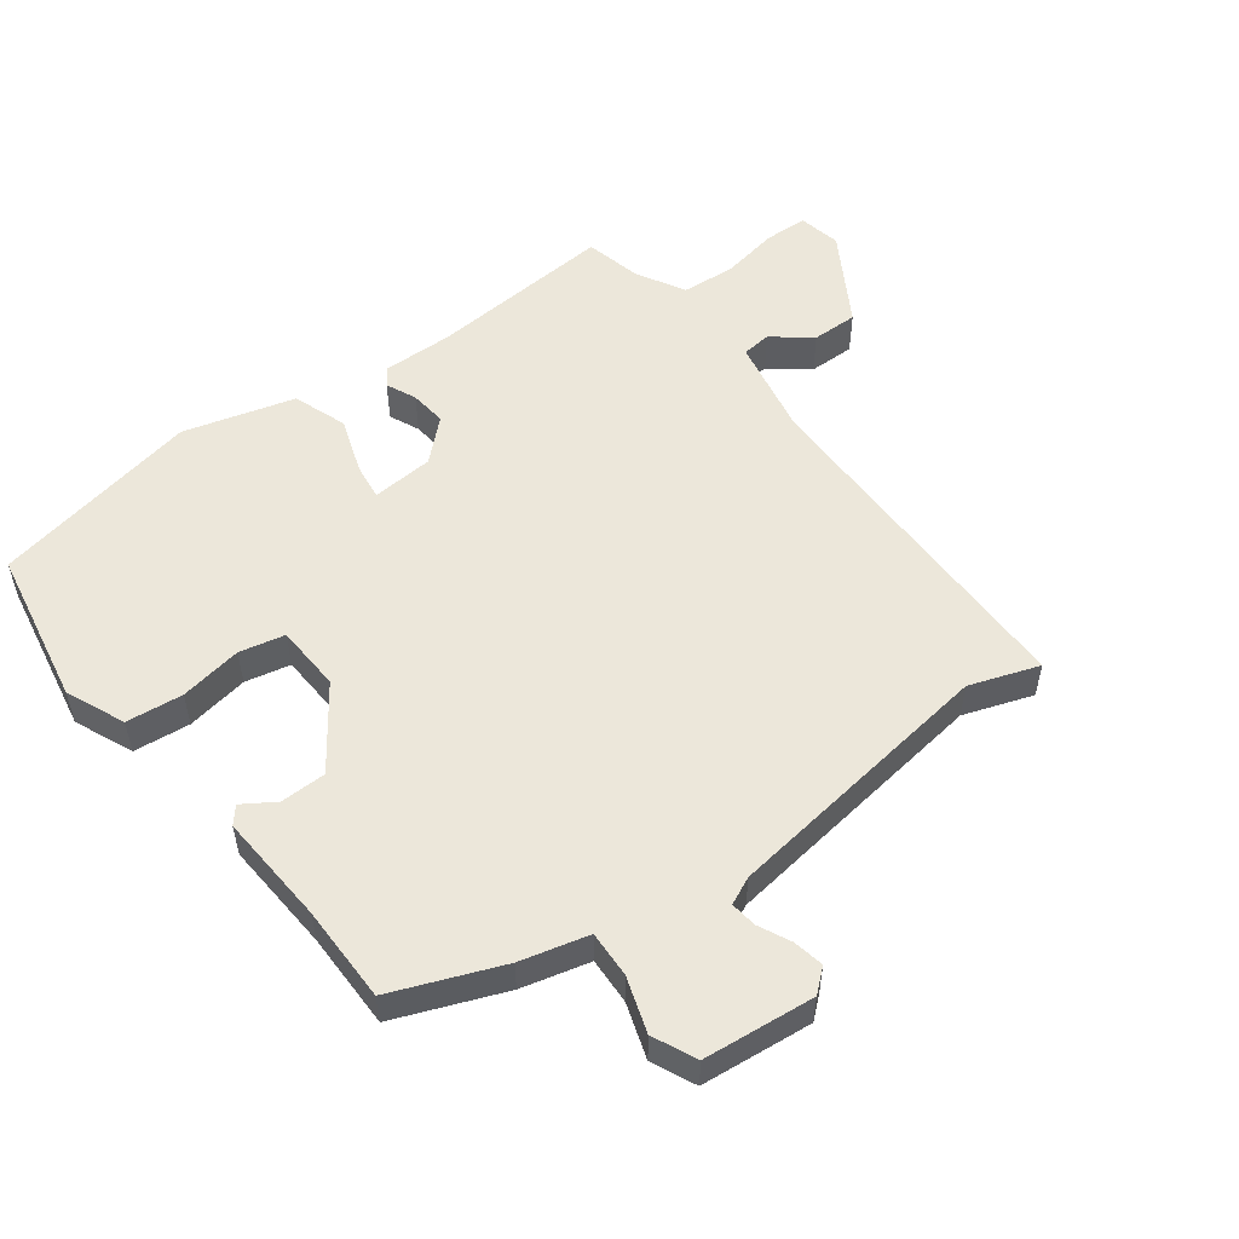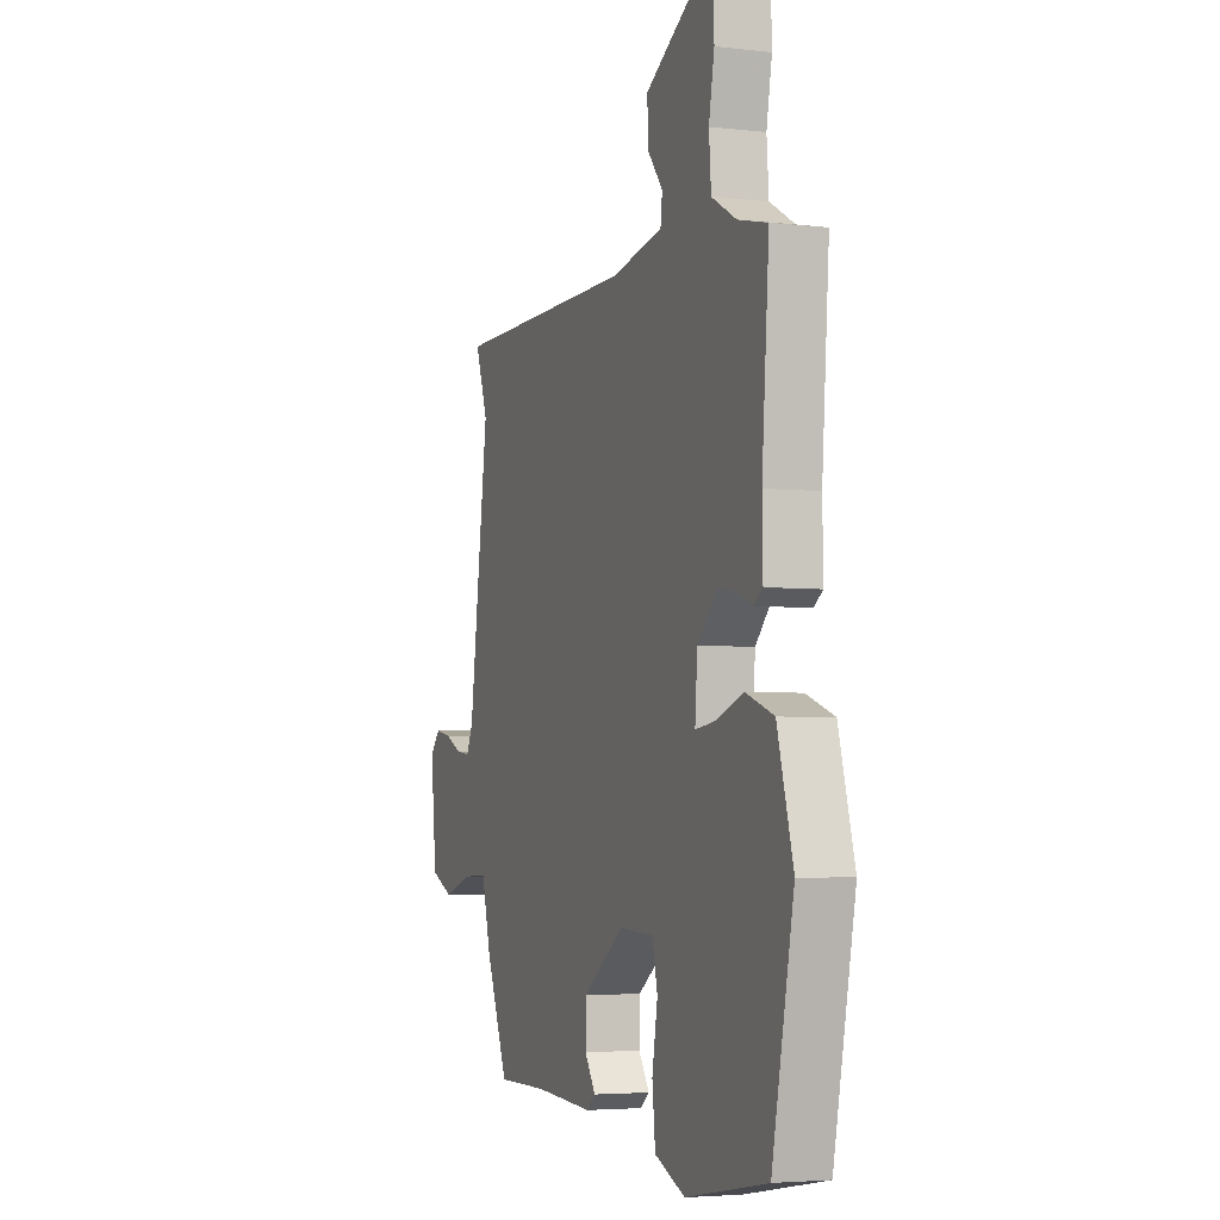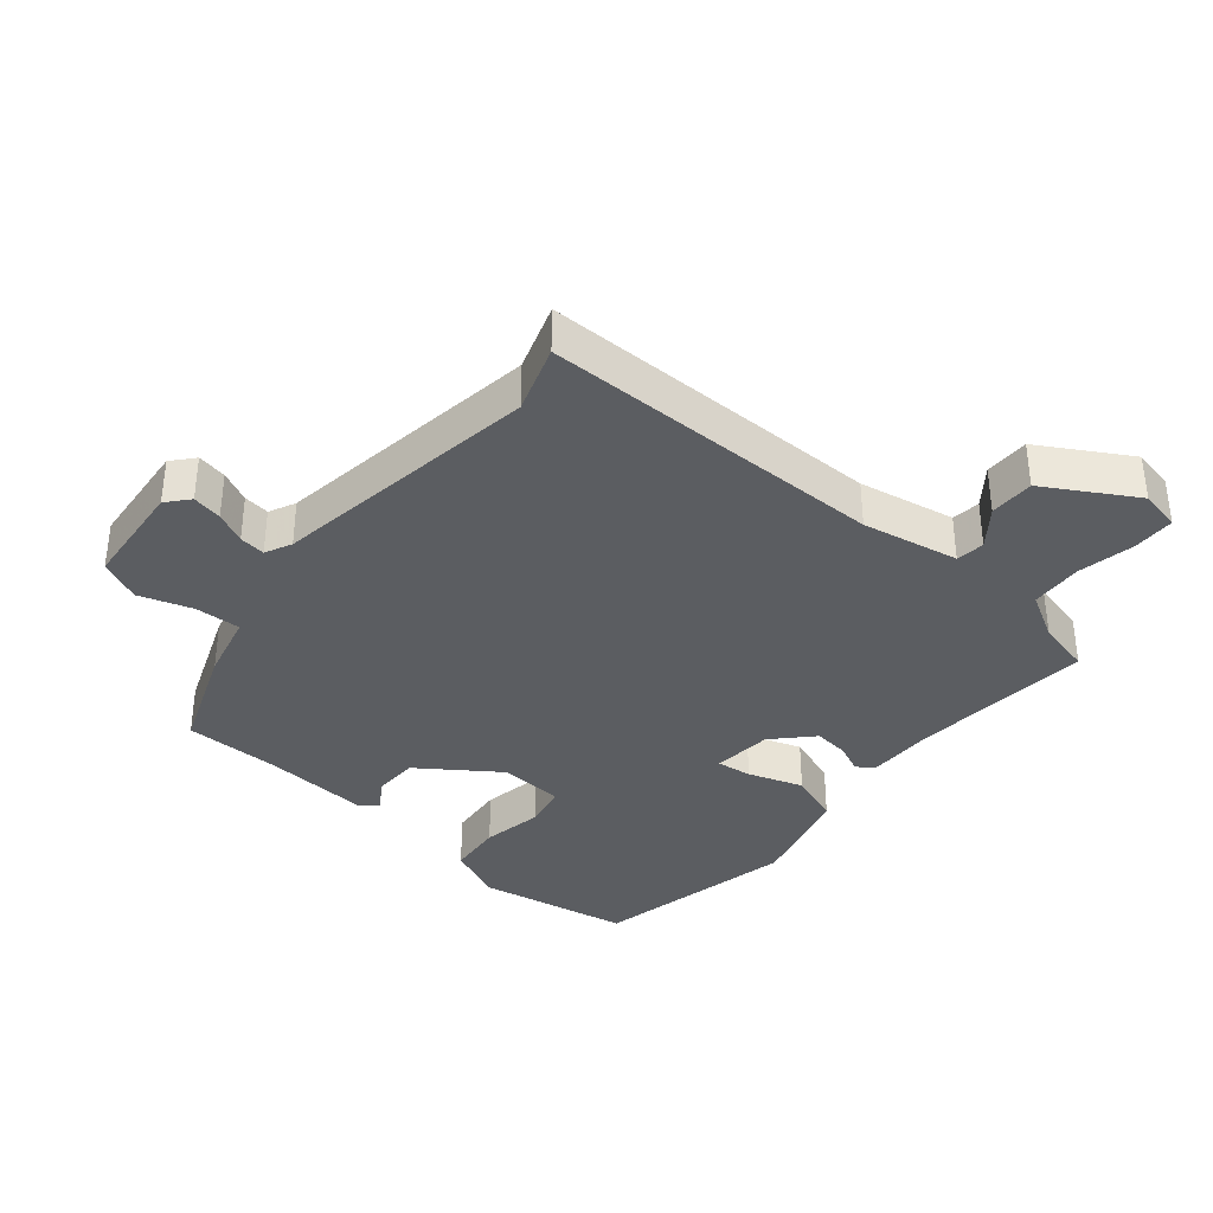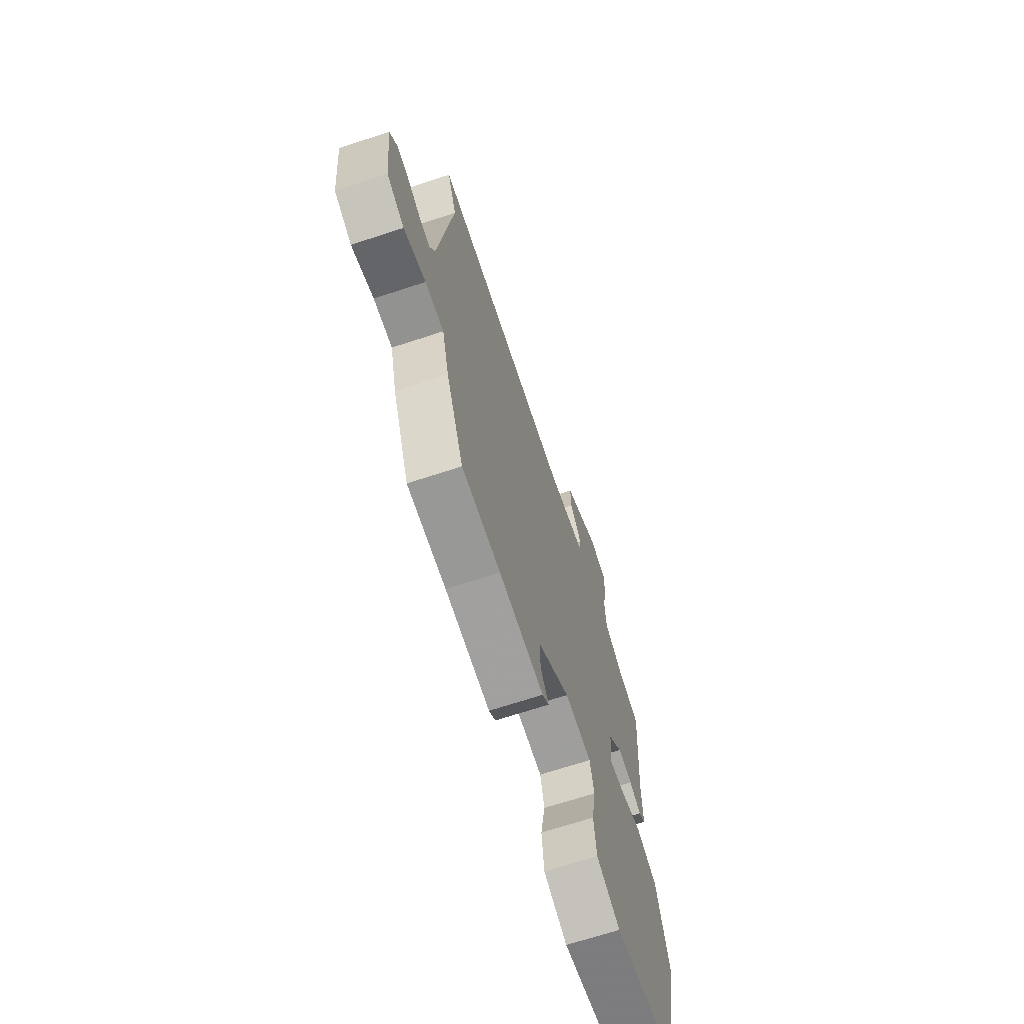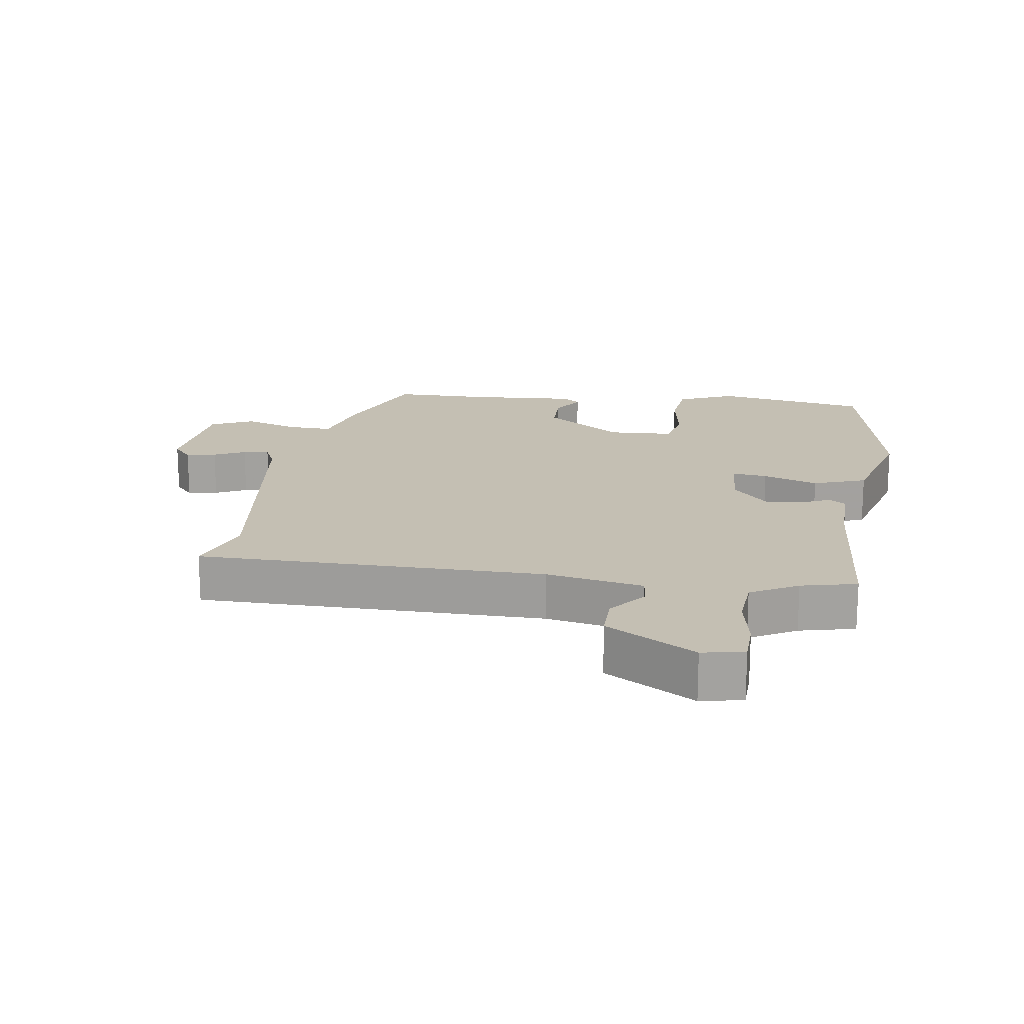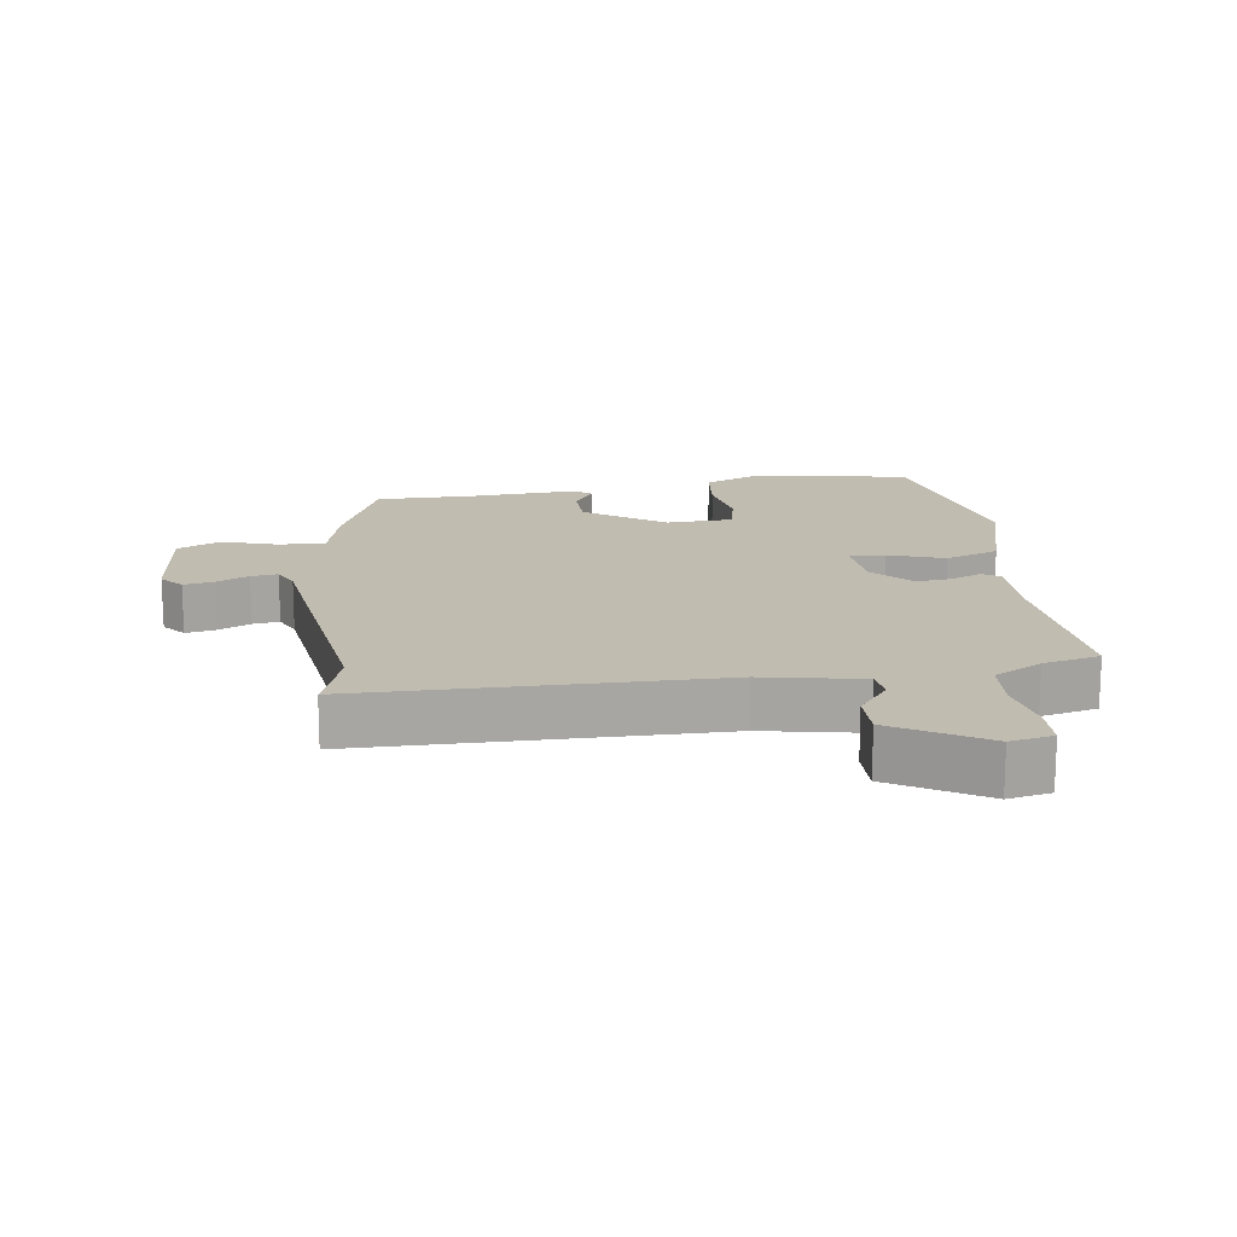
<metadata>
{"format":"obj","ext":"obj","renderer":"f3d","projection":"perspective","resolution":1024,"background":"white","views":[{"elev":53.8,"azim":-126.9,"up":"+Y"},{"elev":-4.2,"azim":69.2,"up":"+Z"},{"elev":-36.2,"azim":-40.4,"up":"+Y"},{"elev":-68.5,"azim":-71.8,"up":"+Z"},{"elev":17.9,"azim":8.4,"up":"+Y"},{"elev":16.3,"azim":-8.0,"up":"+Y"}]}
</metadata>
<code>
v -0.387 0.07 -0.461
v -0.452 0.07 -0.298
v -0.478 0.07 -0.196
v -0.548 0.07 -0.199
v -0.63 0.07 -0.226
v -0.695 0.07 -0.196
v -0.712 0.07 -0.029
v -0.683 0.07 0.005
v -0.637 0.07 -0.004
v -0.589 0.07 -0.027
v -0.549 0.07 -0.032
v -0.53 0.07 0.009
v -0.474 0.07 0.424
v -0.51 0.07 0.528
v 0.02 0.07 0.532
v 0.168 0.07 0.561
v 0.173 0.07 0.605
v 0.128 0.07 0.662
v 0.127 0.07 0.731
v 0.263 0.07 0.812
v 0.327 0.07 0.799
v 0.329 0.07 0.734
v 0.313 0.07 0.647
v 0.319 0.07 0.567
v 0.391 0.07 0.527
v 0.476 0.07 0.507
v 0.455 0.07 0.227
v 0.457 0.07 0.122
v 0.431 0.07 0.104
v 0.386 0.07 0.124
v 0.331 0.07 0.13
v 0.276 0.07 0.071
v 0.269 0.07 -0.022
v 0.323 0.07 -0.015
v 0.407 0.07 0.014
v 0.488 0.07 -0.015
v 0.534 0.07 -0.181
v 0.471 0.07 -0.496
v 0.236 0.07 -0.539
v 0.148 0.07 -0.501
v 0.139 0.07 -0.416
v 0.155 0.07 -0.322
v 0.14 0.07 -0.254
v 0.04 0.07 -0.249
v -0.079 0.07 -0.334
v -0.08 0.07 -0.403
v -0.049 0.07 -0.451
v -0.074 0.07 -0.472
v -0.242 0.07 -0.461
v -0.387 0 -0.461
v -0.452 0 -0.298
v -0.478 0 -0.196
v -0.548 0 -0.199
v -0.63 0 -0.226
v -0.695 0 -0.196
v -0.712 0 -0.029
v -0.683 0 0.005
v -0.637 0 -0.004
v -0.589 0 -0.027
v -0.549 0 -0.032
v -0.53 0 0.009
v -0.474 0 0.424
v -0.51 0 0.528
v 0.02 0 0.532
v 0.168 0 0.561
v 0.173 0 0.605
v 0.128 0 0.662
v 0.127 0 0.731
v 0.263 0 0.812
v 0.327 0 0.799
v 0.329 0 0.734
v 0.313 0 0.647
v 0.319 0 0.567
v 0.391 0 0.527
v 0.476 0 0.507
v 0.455 0 0.227
v 0.457 0 0.122
v 0.431 0 0.104
v 0.386 0 0.124
v 0.331 0 0.13
v 0.276 0 0.071
v 0.269 0 -0.022
v 0.323 0 -0.015
v 0.407 0 0.014
v 0.488 0 -0.015
v 0.534 0 -0.181
v 0.471 0 -0.496
v 0.236 0 -0.539
v 0.148 0 -0.501
v 0.139 0 -0.416
v 0.155 0 -0.322
v 0.14 0 -0.254
v 0.04 0 -0.249
v -0.079 0 -0.334
v -0.08 0 -0.403
v -0.049 0 -0.451
v -0.074 0 -0.472
v -0.242 0 -0.461
f 46 47 48 49
f 45 46 49 1
f 44 45 1 2
f 39 40 41 42
f 39 42 43
f 38 39 43
f 37 38 43
f 34 35 36 37
f 33 34 37 43
f 32 33 43 44
f 27 28 29 30
f 25 26 27 30
f 24 25 30 31
f 23 24 31 32
f 21 22 23
f 20 21 23
f 17 18 19 20
f 16 17 20 23
f 13 14 15
f 12 13 15 16
f 11 12 16 23
f 7 8 9 10
f 7 10 11
f 4 5 6 7
f 3 4 7 11
f 32 44 2 3
f 3 11 23 32
f 98 97 96 95
f 50 98 95 94
f 51 50 94 93
f 91 90 89 88
f 92 91 88
f 92 88 87
f 92 87 86
f 86 85 84 83
f 92 86 83 82
f 93 92 82 81
f 79 78 77 76
f 79 76 75 74
f 80 79 74 73
f 81 80 73 72
f 72 71 70
f 72 70 69
f 69 68 67 66
f 72 69 66 65
f 64 63 62
f 65 64 62 61
f 72 65 61 60
f 59 58 57 56
f 60 59 56
f 56 55 54 53
f 60 56 53 52
f 52 51 93 81
f 81 72 60 52
f 1 50 51 2
f 2 51 52 3
f 3 52 53 4
f 4 53 54 5
f 5 54 55 6
f 6 55 56 7
f 7 56 57 8
f 8 57 58 9
f 9 58 59 10
f 10 59 60 11
f 11 60 61 12
f 12 61 62 13
f 13 62 63 14
f 14 63 64 15
f 15 64 65 16
f 16 65 66 17
f 17 66 67 18
f 18 67 68 19
f 19 68 69 20
f 20 69 70 21
f 21 70 71 22
f 22 71 72 23
f 23 72 73 24
f 24 73 74 25
f 25 74 75 26
f 26 75 76 27
f 27 76 77 28
f 28 77 78 29
f 29 78 79 30
f 30 79 80 31
f 31 80 81 32
f 32 81 82 33
f 33 82 83 34
f 34 83 84 35
f 35 84 85 36
f 36 85 86 37
f 37 86 87 38
f 38 87 88 39
f 39 88 89 40
f 40 89 90 41
f 41 90 91 42
f 42 91 92 43
f 43 92 93 44
f 44 93 94 45
f 45 94 95 46
f 46 95 96 47
f 47 96 97 48
f 48 97 98 49
f 49 98 50 1

</code>
